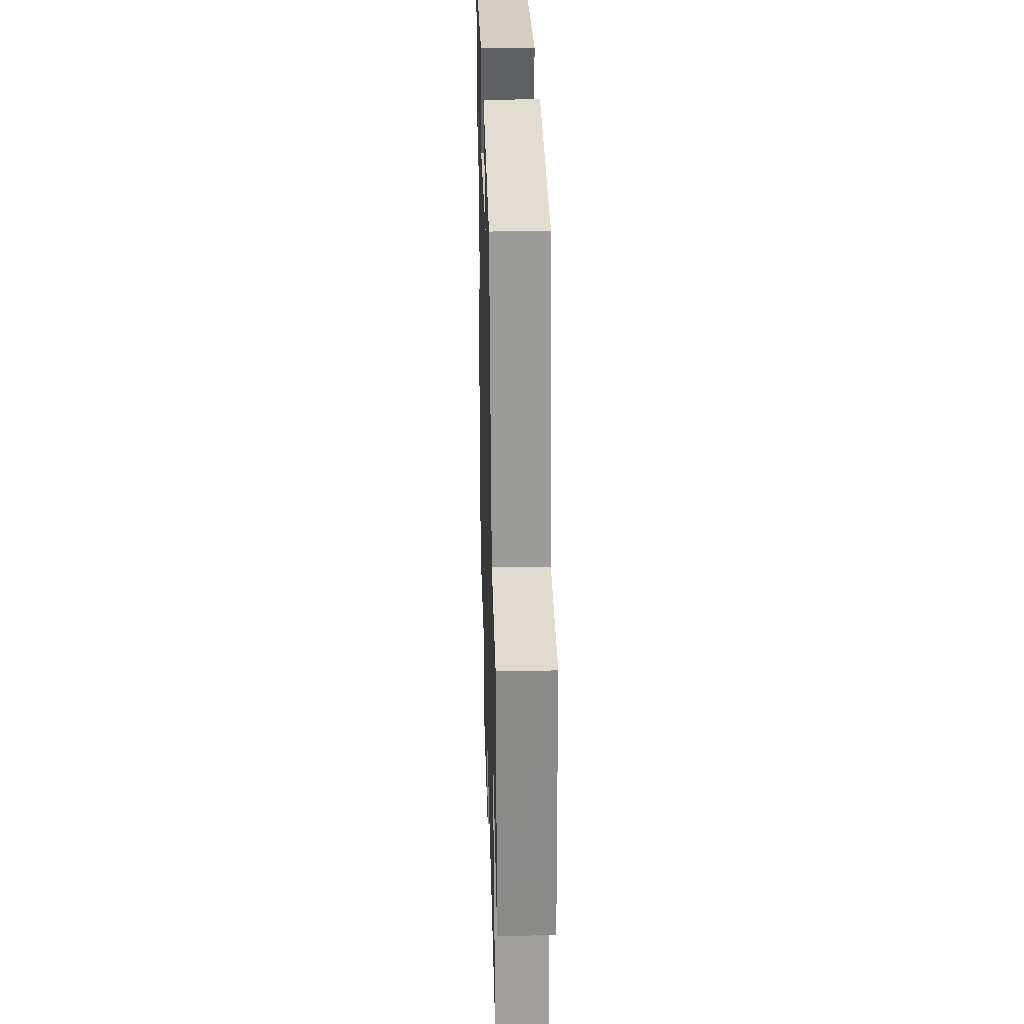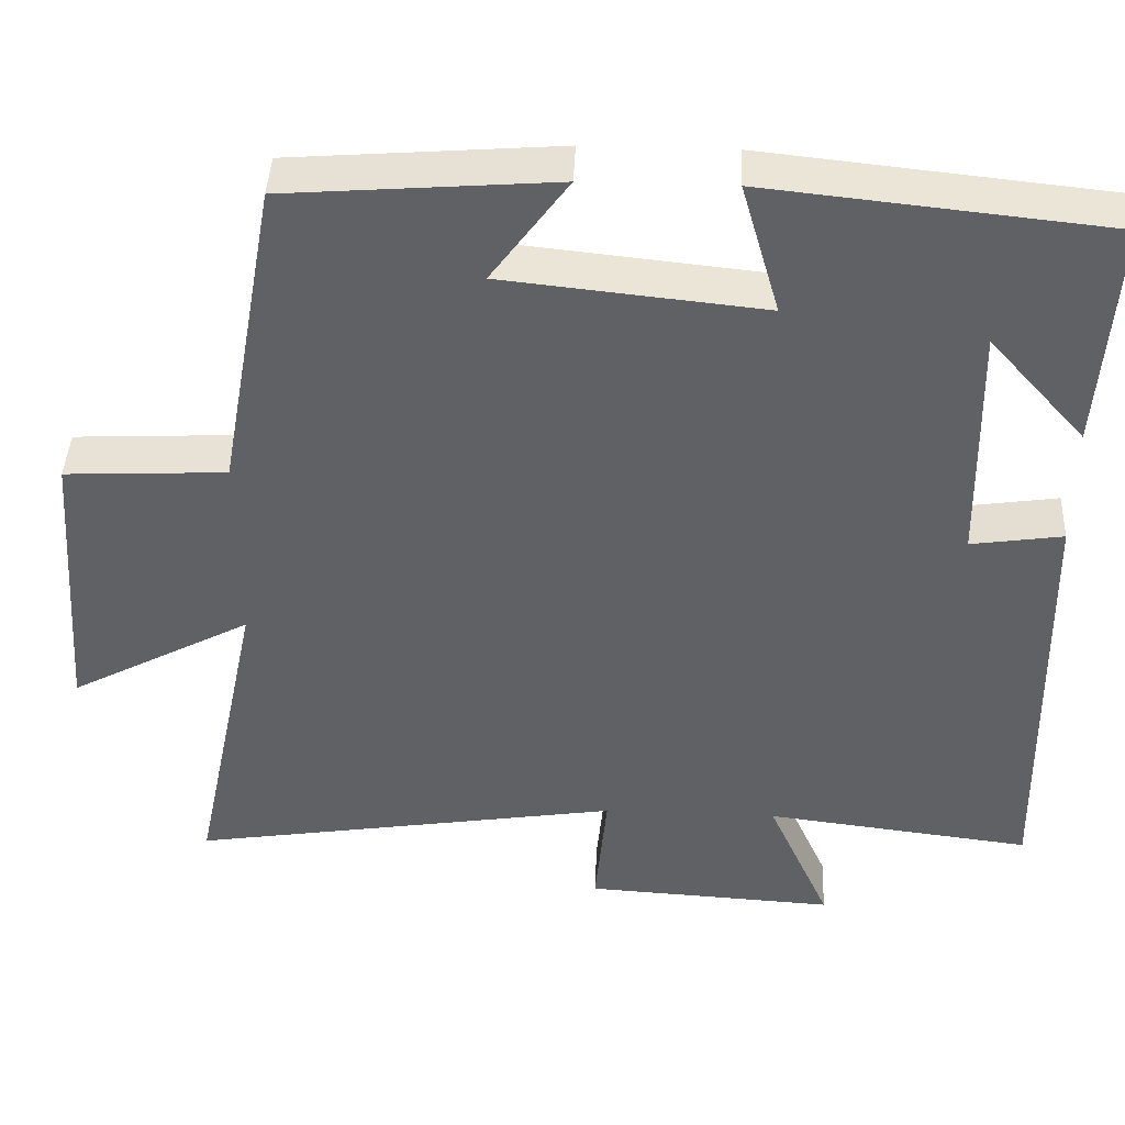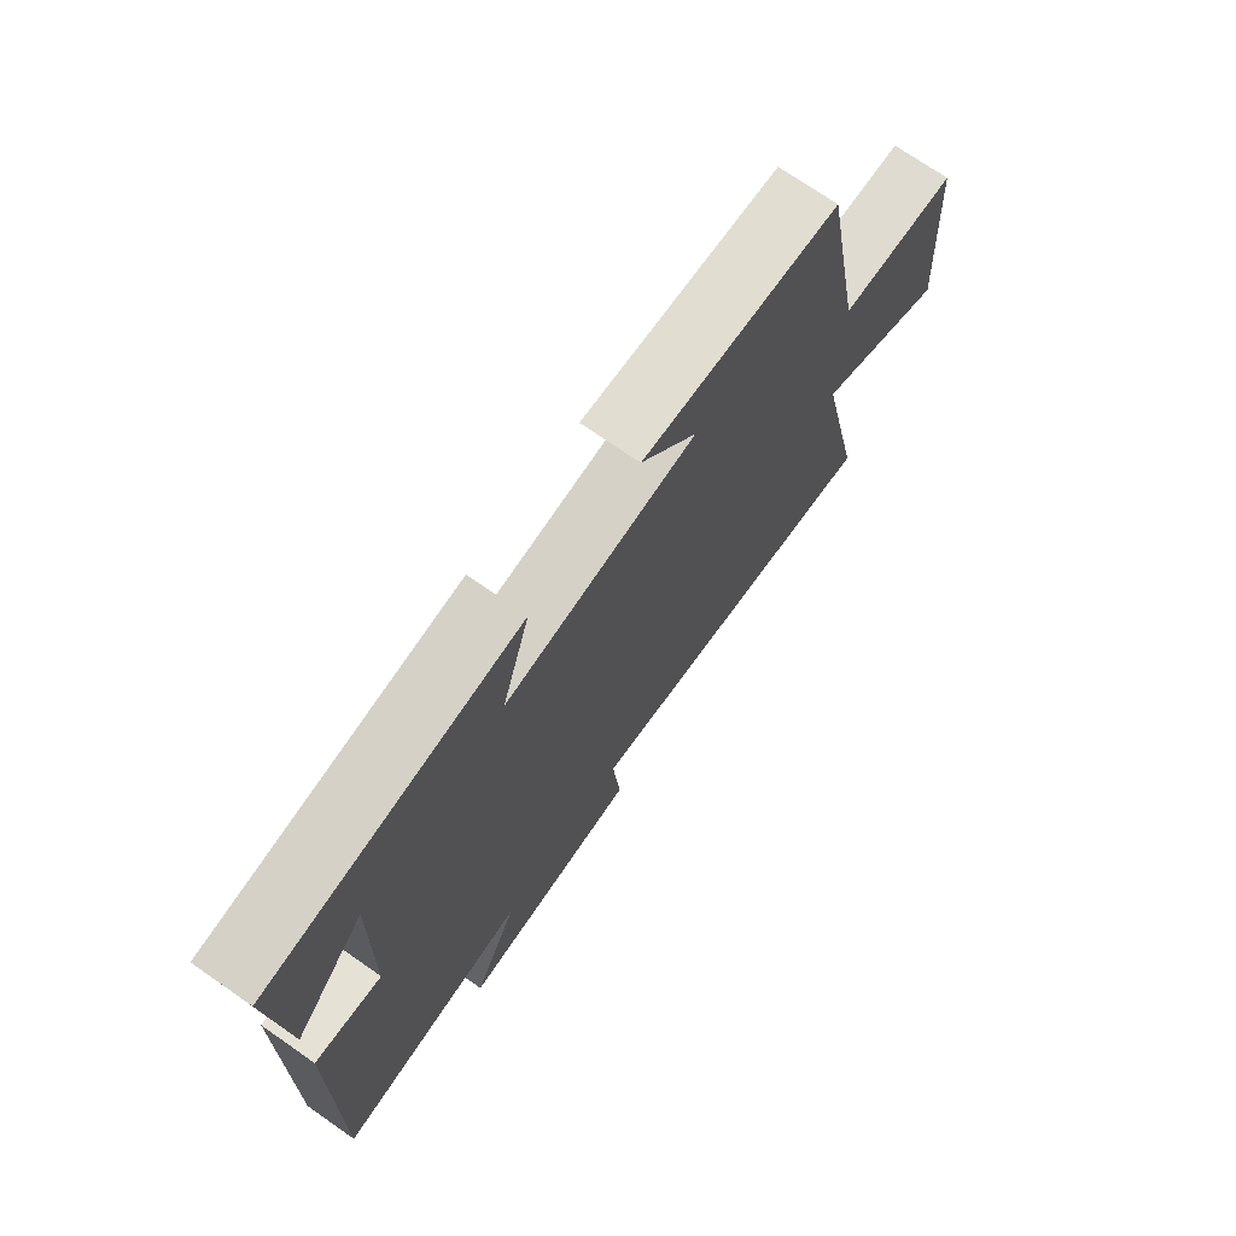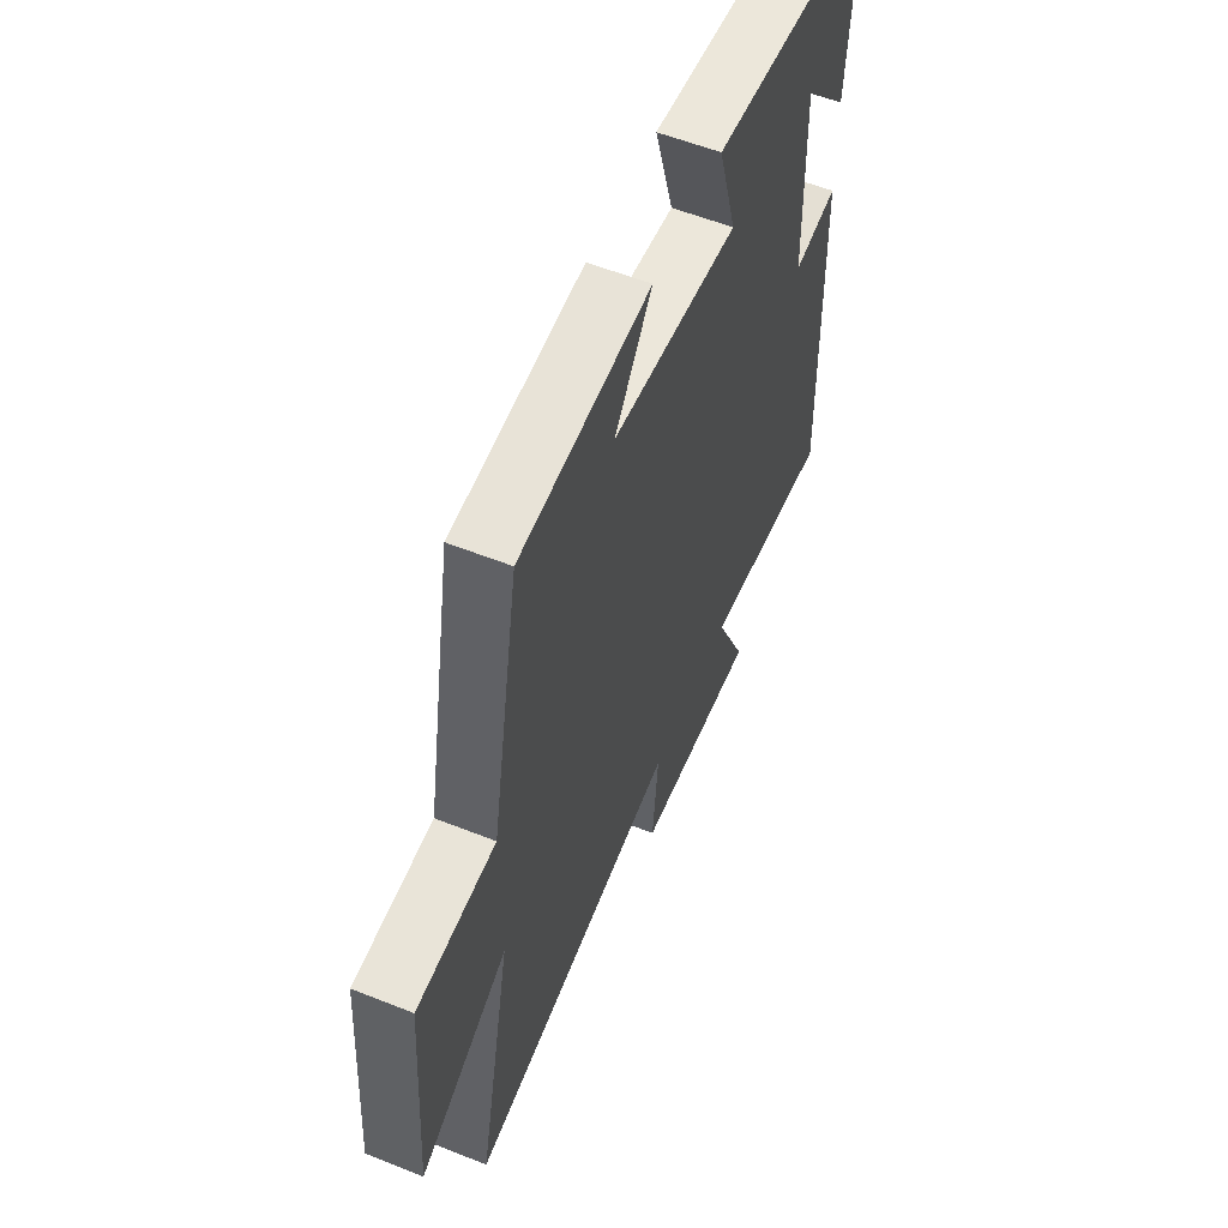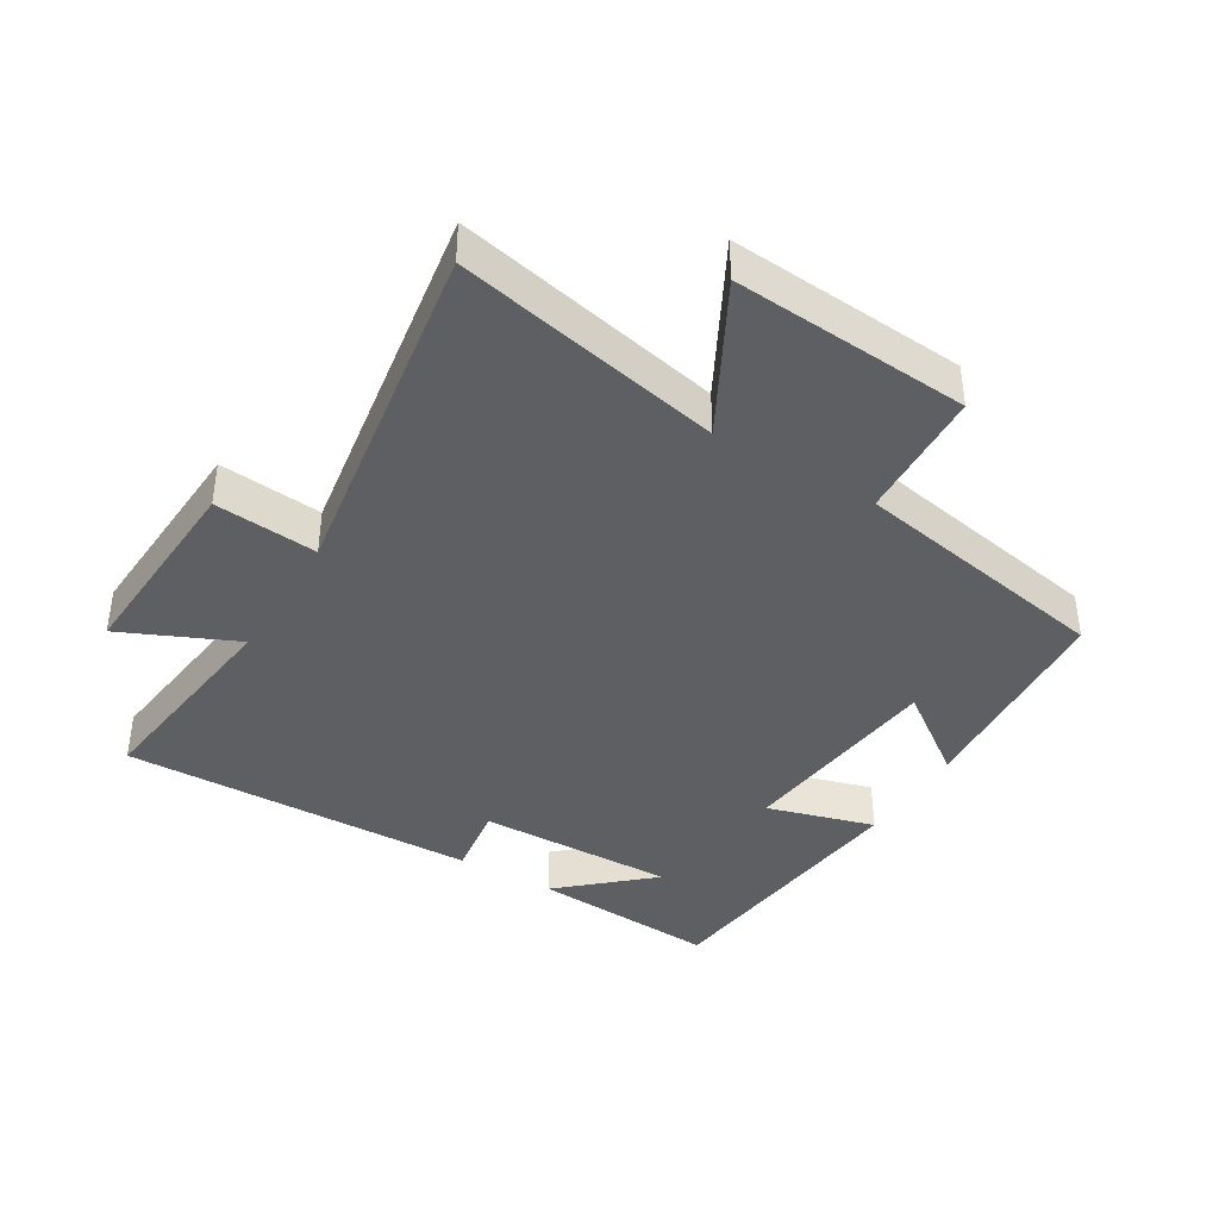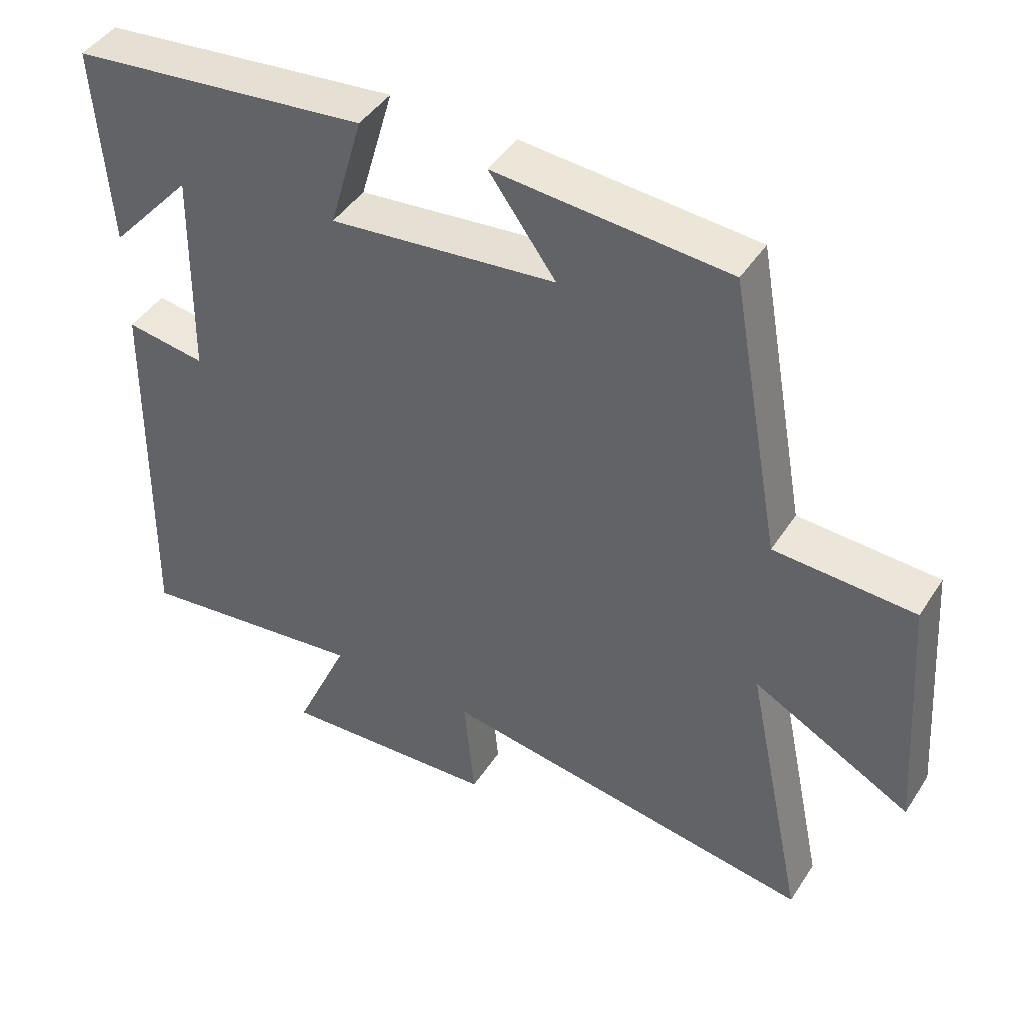
<metadata>
{"format":"obj","ext":"obj","renderer":"f3d","projection":"perspective","resolution":1024,"background":"white","views":[{"elev":30.9,"azim":-91.6,"up":"+Z"},{"elev":42.3,"azim":2.5,"up":"+Z"},{"elev":72.8,"azim":124.8,"up":"+Z"},{"elev":57.1,"azim":-67.5,"up":"+Z"},{"elev":-39.7,"azim":-121.1,"up":"+Y"},{"elev":44.1,"azim":-149.2,"up":"+Z"}]}
</metadata>
<code>
v 0.511 0.07 -0.541
v 0.177 0.07 -0.5
v 0.256 0.07 -0.676
v -0.058 0.07 -0.658
v -0.043 0.07 -0.5
v -0.586 0.07 -0.586
v -0.5 0.07 -0.177
v -0.728 0.07 -0.299
v -0.702 0.07 0.063
v -0.5 0.07 0.073
v -0.427 0.07 0.474
v -0.091 0.07 0.5
v -0.187 0.07 0.368
v 0.139 0.07 0.334
v 0.091 0.07 0.5
v 0.52 0.07 0.455
v 0.5 0.07 0.164
v 0.379 0.07 0.299
v 0.385 0.07 -0.007
v 0.5 0.07 0.01
v 0.511 0 -0.541
v 0.177 0 -0.5
v 0.256 0 -0.676
v -0.058 0 -0.658
v -0.043 0 -0.5
v -0.586 0 -0.586
v -0.5 0 -0.177
v -0.728 0 -0.299
v -0.702 0 0.063
v -0.5 0 0.073
v -0.427 0 0.474
v -0.091 0 0.5
v -0.187 0 0.368
v 0.139 0 0.334
v 0.091 0 0.5
v 0.52 0 0.455
v 0.5 0 0.164
v 0.379 0 0.299
v 0.385 0 -0.007
v 0.5 0 0.01
f 19 20 1 2
f 18 19 2
f 16 17 18
f 14 15 16 18
f 13 14 18 2
f 10 11 12 13
f 10 13 2
f 7 8 9 10
f 7 10 2 3
f 5 6 7
f 5 7 3
f 3 4 5
f 22 21 40 39
f 22 39 38
f 38 37 36
f 38 36 35 34
f 22 38 34 33
f 33 32 31 30
f 22 33 30
f 30 29 28 27
f 23 22 30 27
f 27 26 25
f 23 27 25
f 25 24 23
f 1 21 22 2
f 2 22 23 3
f 3 23 24 4
f 4 24 25 5
f 5 25 26 6
f 6 26 27 7
f 7 27 28 8
f 8 28 29 9
f 9 29 30 10
f 10 30 31 11
f 11 31 32 12
f 12 32 33 13
f 13 33 34 14
f 14 34 35 15
f 15 35 36 16
f 16 36 37 17
f 17 37 38 18
f 18 38 39 19
f 19 39 40 20
f 20 40 21 1

</code>
